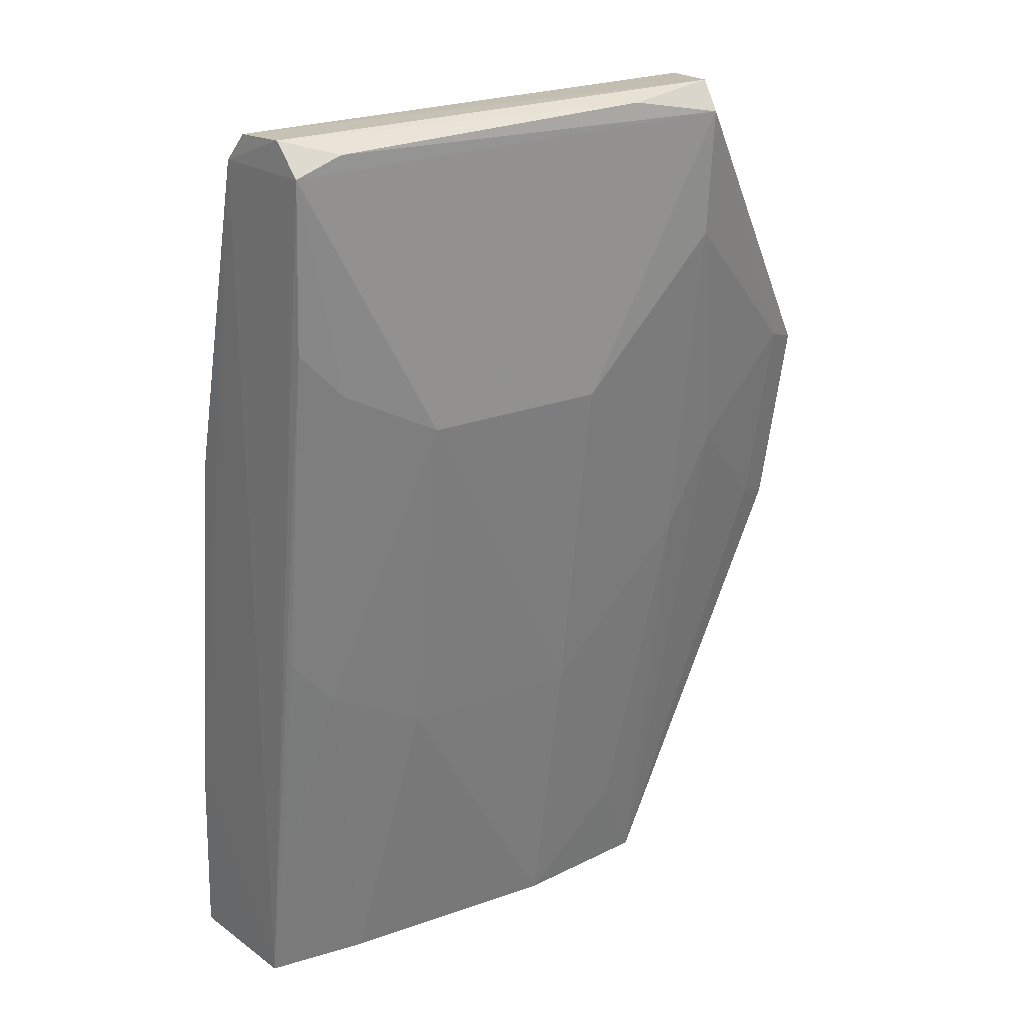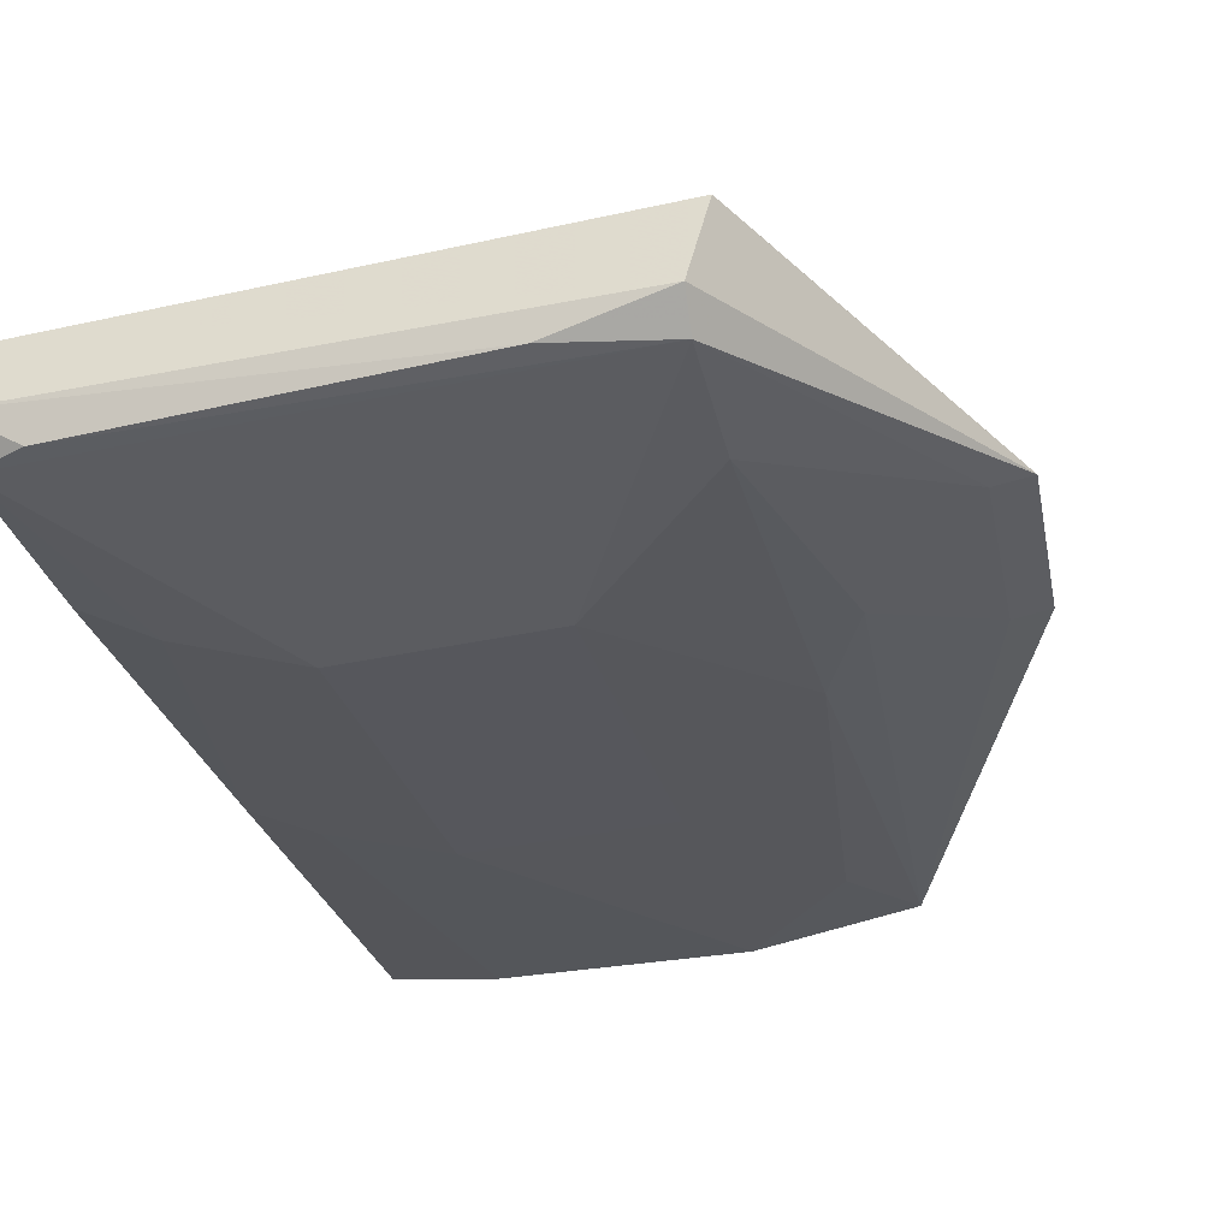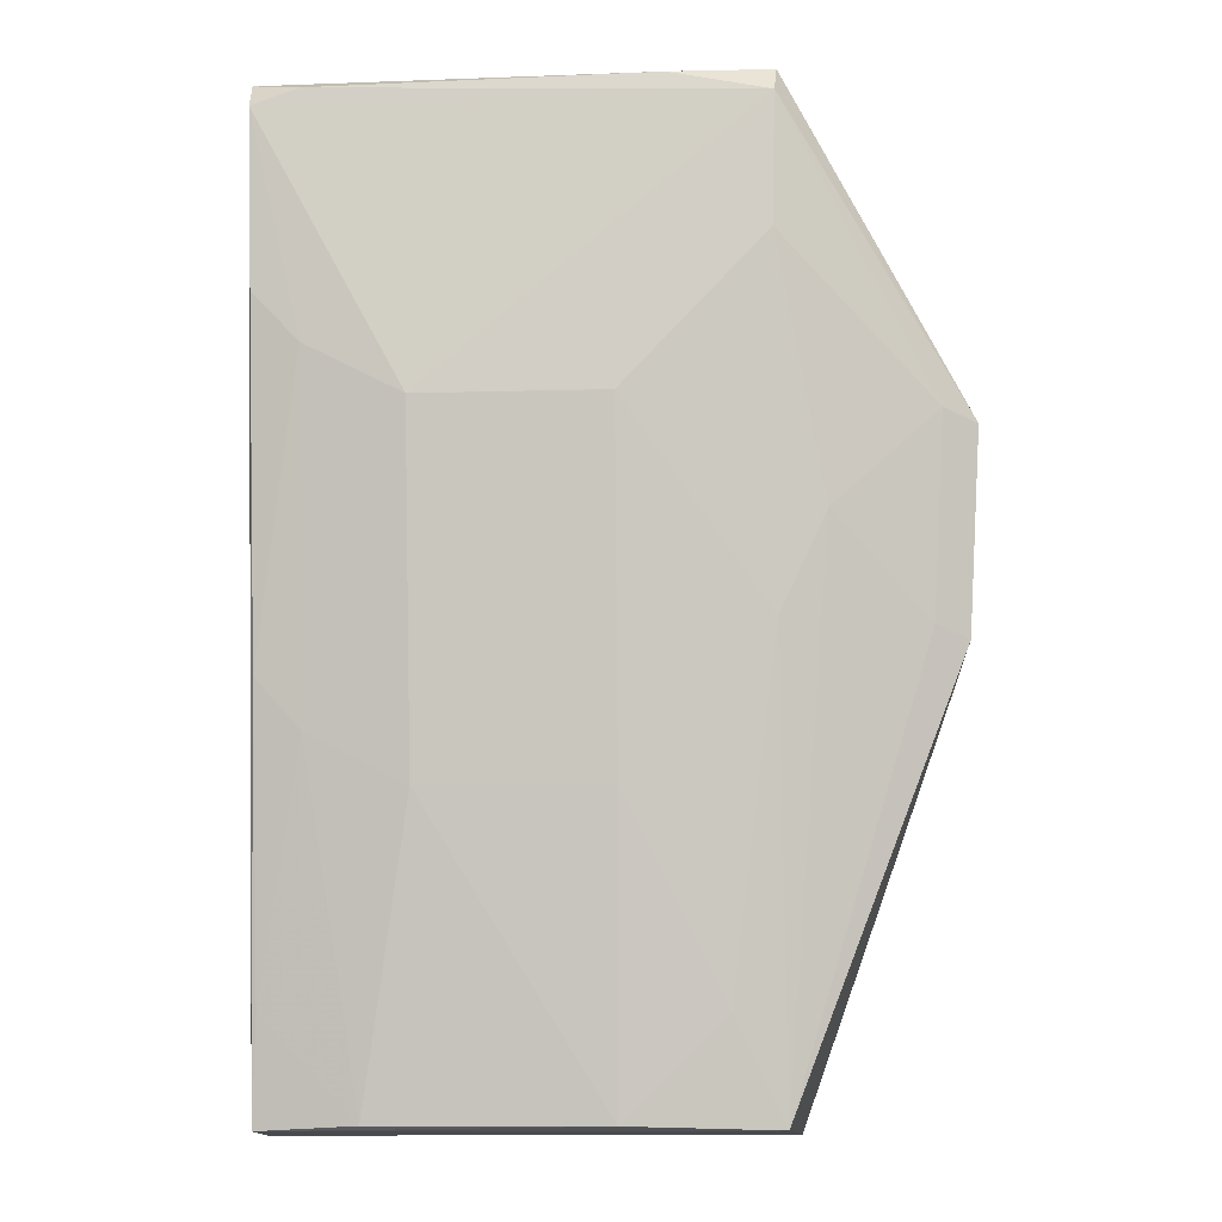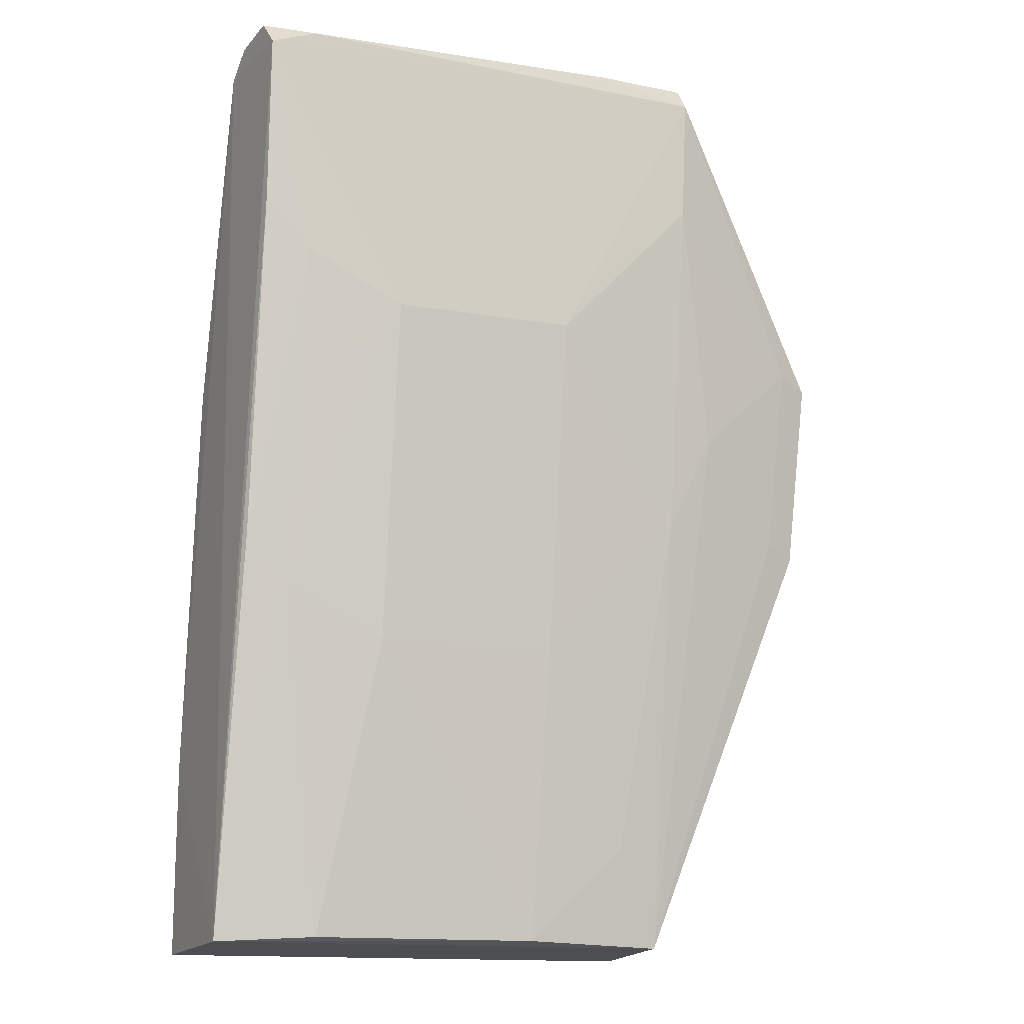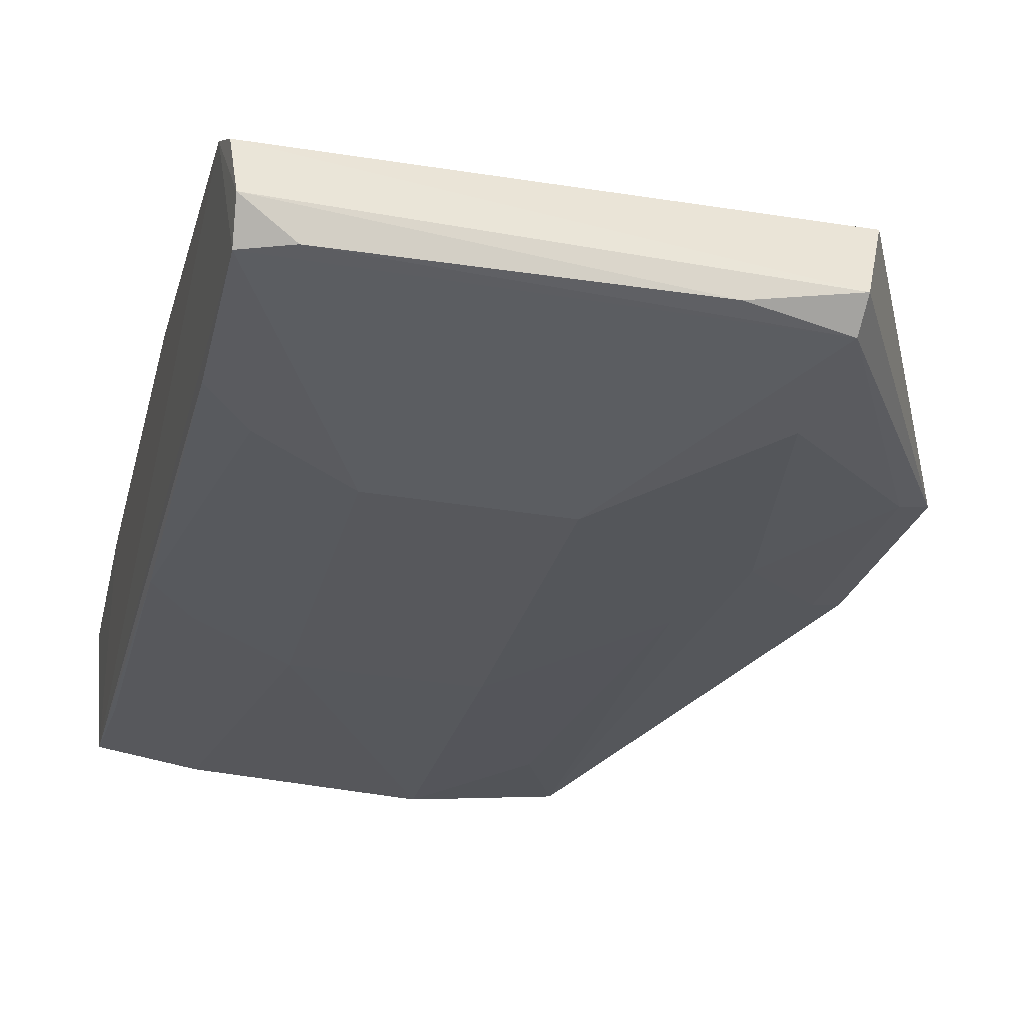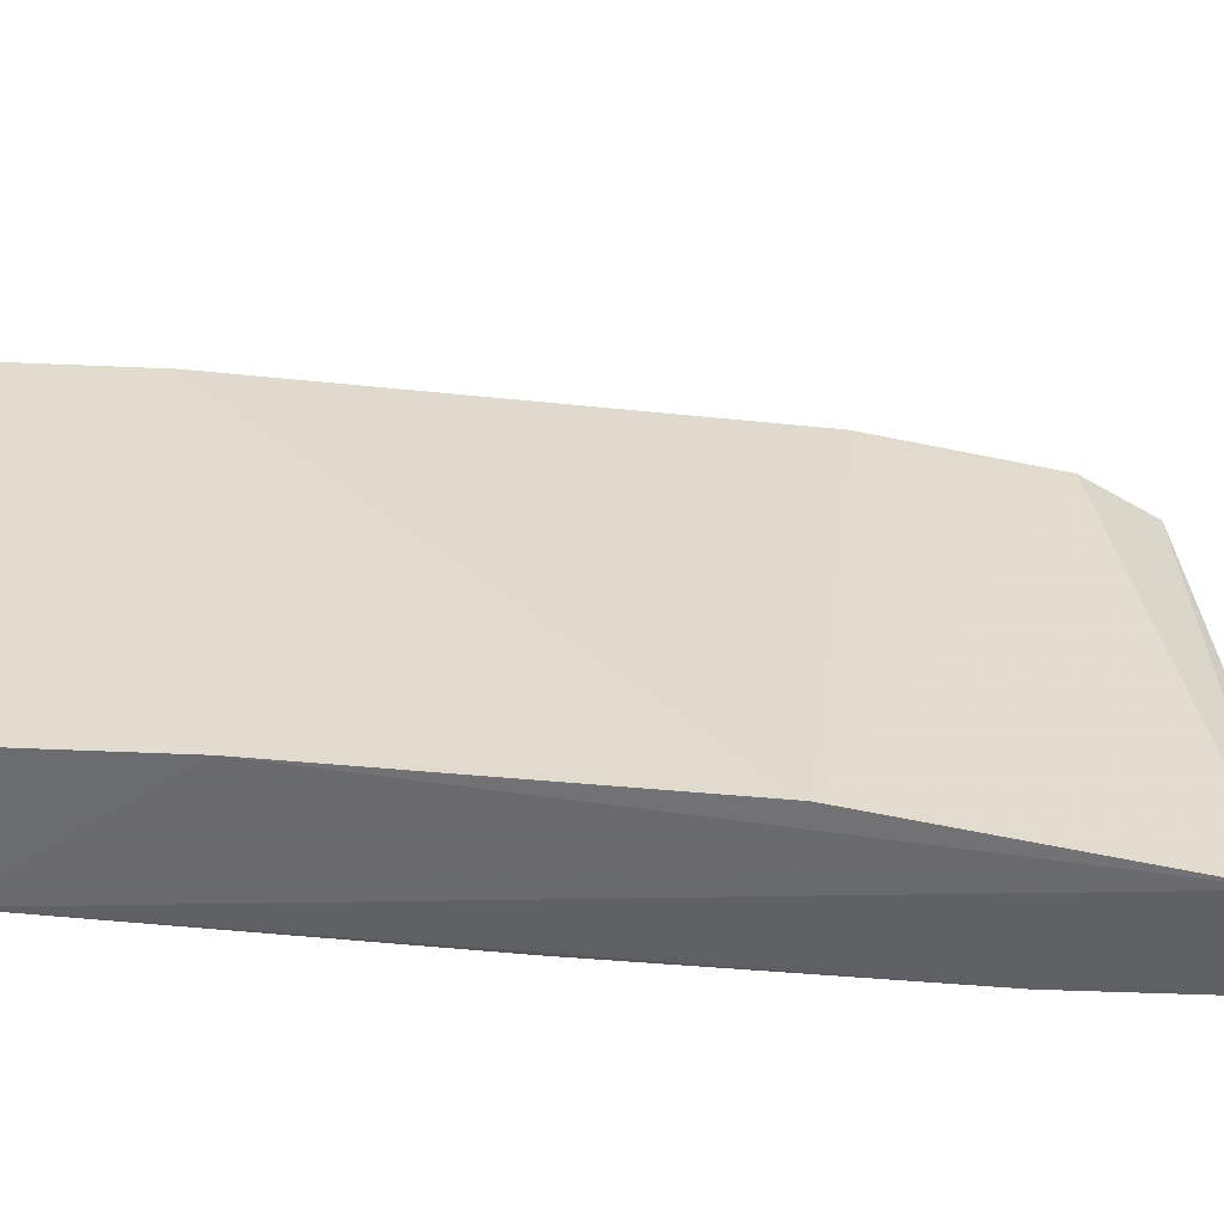
<metadata>
{"format":"obj","ext":"obj","renderer":"f3d","projection":"perspective","resolution":1024,"background":"white","views":[{"elev":22.7,"azim":-32.0,"up":"+Z"},{"elev":-35.9,"azim":13.7,"up":"+Y"},{"elev":-10.4,"azim":4.3,"up":"+Z"},{"elev":-14.5,"azim":-20.0,"up":"+Z"},{"elev":-37.0,"azim":-14.0,"up":"+Y"},{"elev":31.2,"azim":-94.1,"up":"+Y"}]}
</metadata>
<code>
v -0.004979 -0.05026 0.1029
v 0.001795 -0.05074 0.08984
v -0.005243 -0.04254 0.06319
v -0.02637 -0.04349 0.06312
v -0.02573 -0.05479 0.1018
v -0.01199 -0.05015 0.06364
v -0.02653 -0.04646 0.08767
v -0.0047 -0.04642 0.09179
v -0.005766 -0.05435 0.102
v -0.005724 -0.049 0.06347
v -0.02581 -0.04937 0.06342
v -0.0265 -0.04416 0.07131
v -0.02645 -0.05032 0.1018
v -0.004753 -0.0484 0.09978
v -0.005122 -0.04309 0.06936
v -0.005688 -0.0534 0.1032
v -0.0196 -0.05444 0.09046
v 0.001366 -0.04967 0.08169
v -0.005892 -0.0521 0.08226
v -0.009862 -0.05434 0.1029
v -0.02588 -0.05358 0.1031
v -0.02162 -0.05002 0.06364
v -0.02558 -0.05218 0.08021
v -0.007773 -0.05015 0.06775
v -0.01181 -0.05425 0.0905
v -0.005893 -0.05411 0.09674
v -0.003952 -0.05223 0.08635
v -0.02378 -0.05475 0.1025
v -0.02621 -0.05128 0.1029
v -0.01957 -0.05227 0.07605
v -0.02563 -0.05419 0.09465
v -0.0237 -0.05213 0.07815
v -0.01185 -0.05211 0.07606
v 0.000417 -0.05136 0.09036
v 1.94e-06 -0.05028 0.08223
v -0.02369 -0.05423 0.09259
v -0.02558 -0.05014 0.06777
f 10 4 3
f 11 10 6
f 11 4 10
f 12 3 4
f 12 4 11
f 13 11 5
f 13 12 11
f 13 7 12
f 14 1 2
f 14 2 8
f 14 13 1
f 14 8 7
f 14 7 13
f 15 8 2
f 15 3 12
f 15 12 7
f 15 7 8
f 16 9 2
f 16 2 1
f 17 9 5
f 18 10 3
f 18 15 2
f 18 3 15
f 20 9 16
f 21 13 5
f 21 20 16
f 22 11 6
f 24 6 10
f 24 10 19
f 25 9 17
f 26 25 19
f 26 9 25
f 27 26 19
f 27 19 10
f 28 5 9
f 28 9 20
f 28 21 5
f 28 20 21
f 29 21 16
f 29 16 1
f 29 1 13
f 29 13 21
f 30 22 6
f 31 5 11
f 31 11 23
f 32 22 30
f 32 30 17
f 33 24 19
f 33 6 24
f 33 19 25
f 33 30 6
f 33 25 17
f 33 17 30
f 34 2 9
f 34 9 26
f 34 26 27
f 34 18 2
f 35 27 10
f 35 10 18
f 35 34 27
f 35 18 34
f 36 31 23
f 36 17 5
f 36 5 31
f 36 32 17
f 36 23 32
f 37 32 23
f 37 23 11
f 37 11 22
f 37 22 32

</code>
